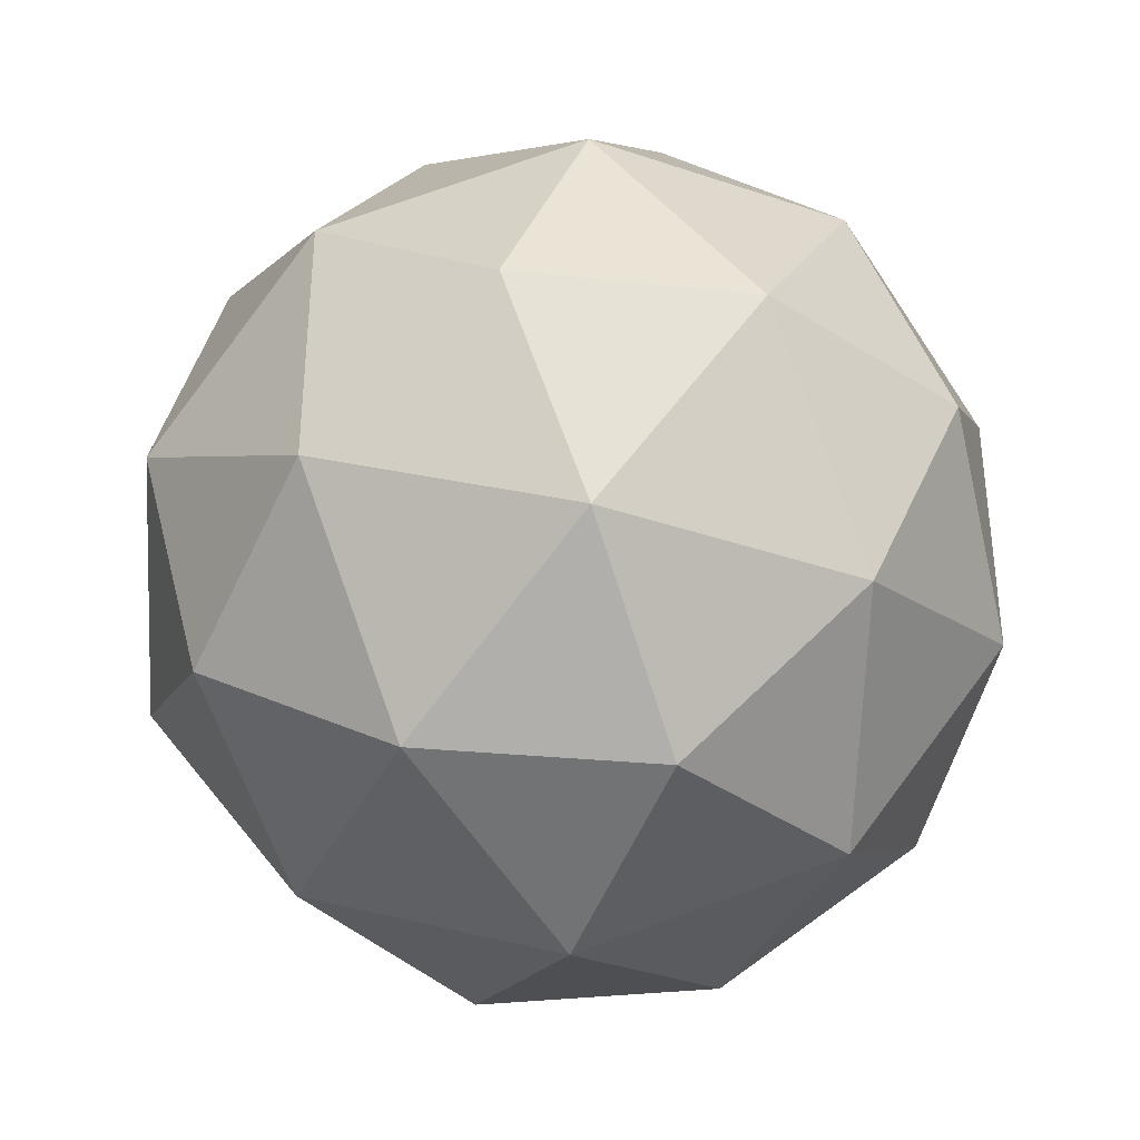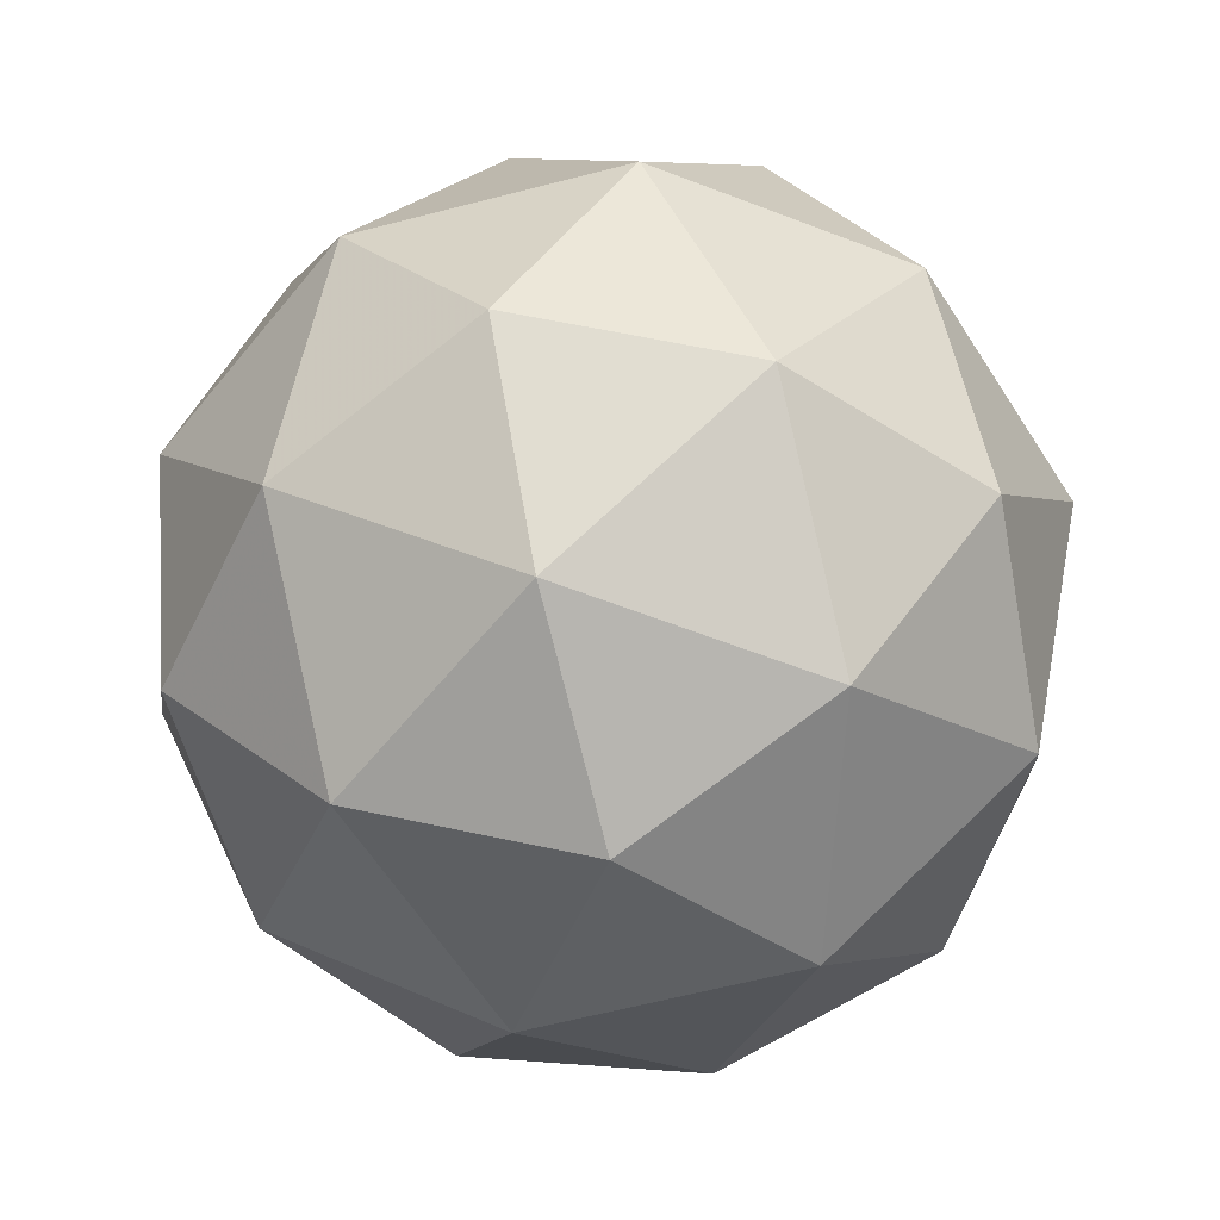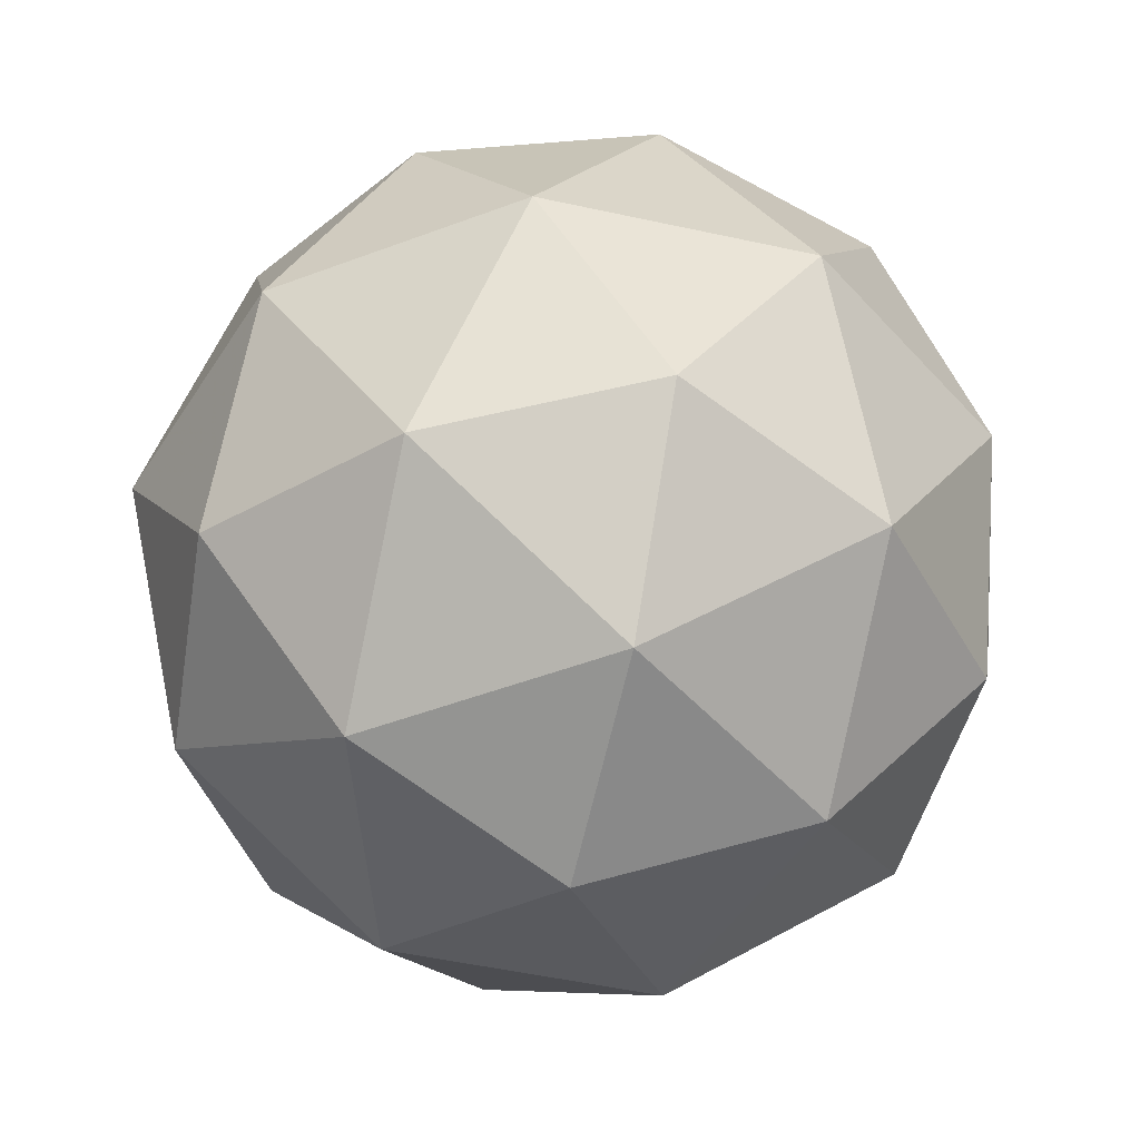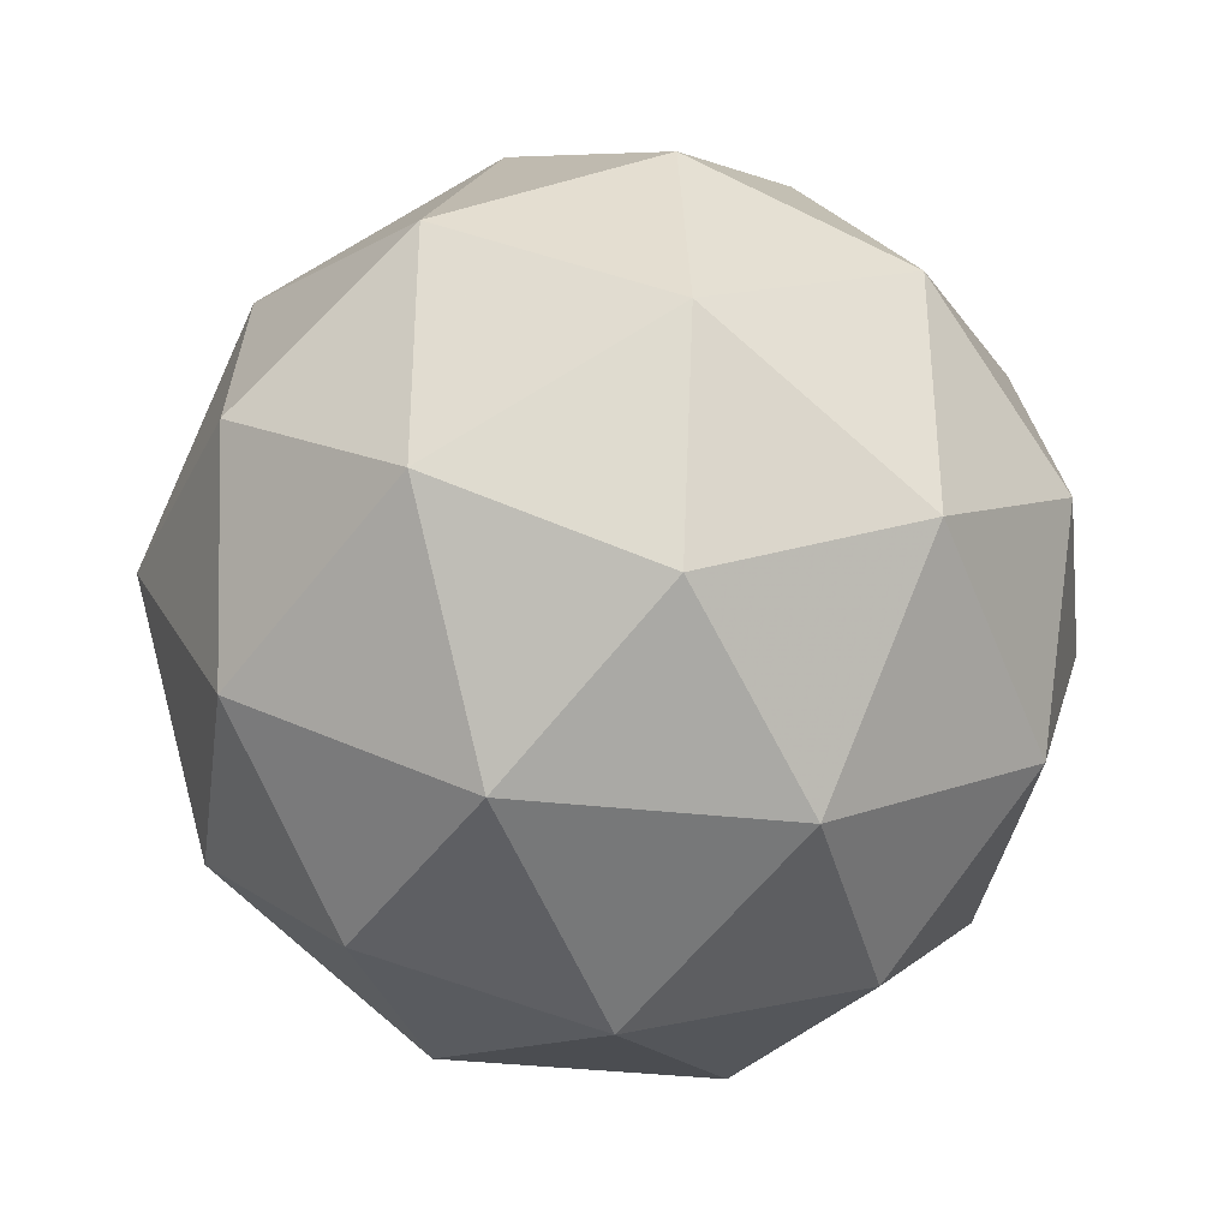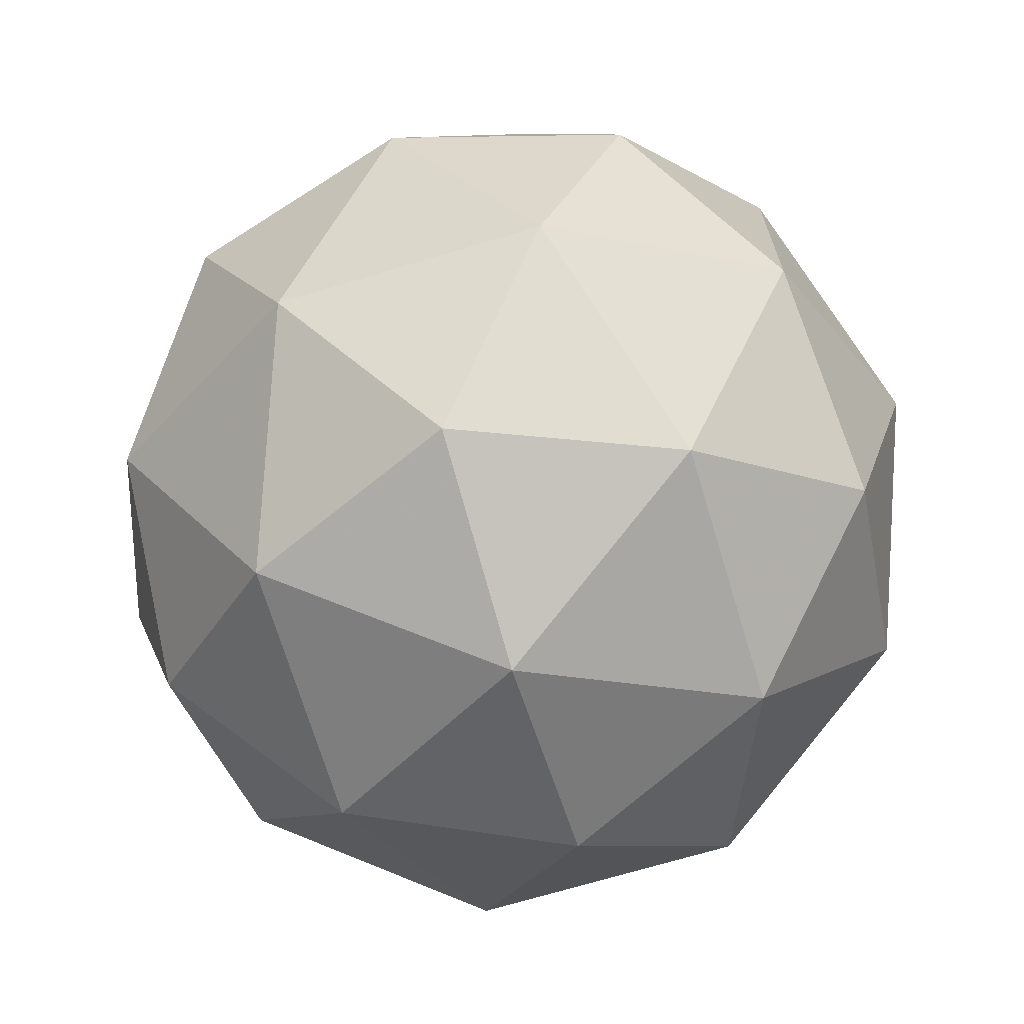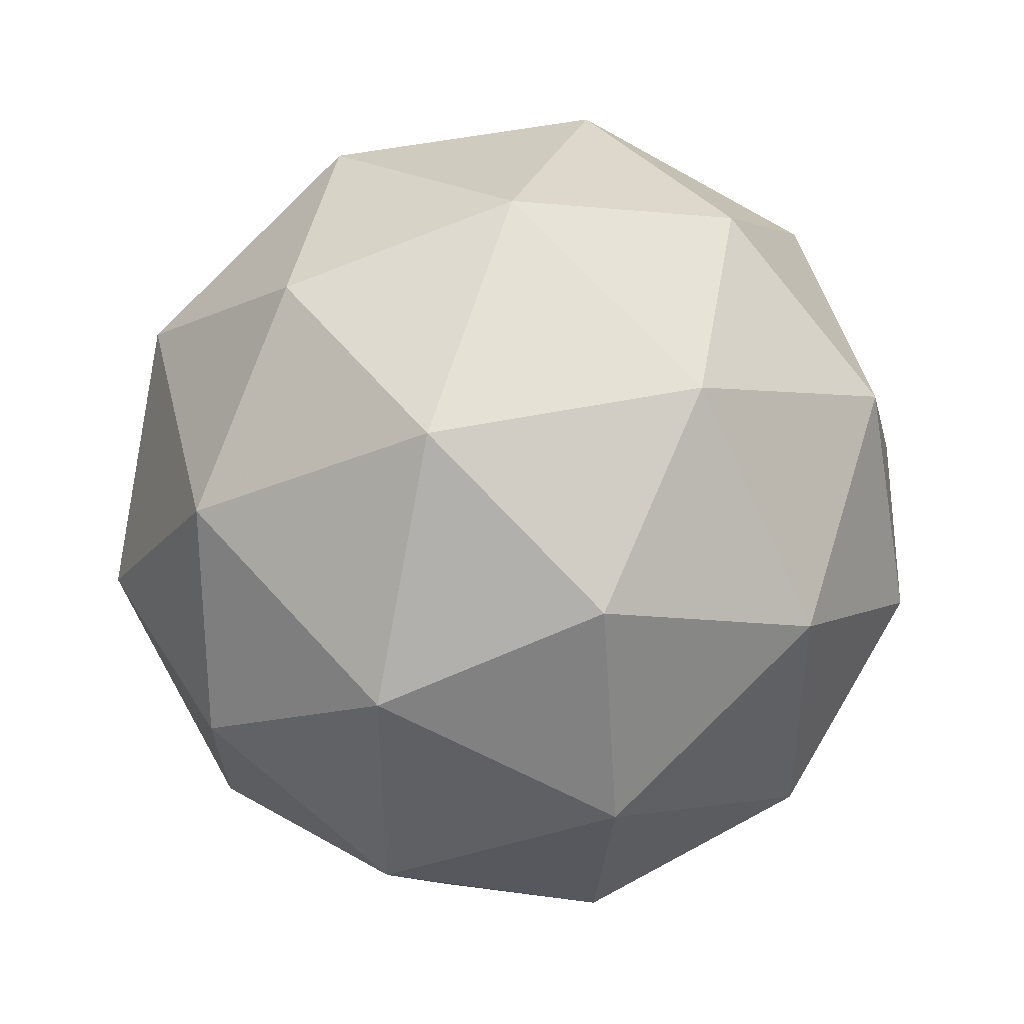
<metadata>
{"format":"obj","ext":"obj","renderer":"f3d","projection":"perspective","resolution":1024,"background":"white","views":[{"elev":-37.4,"azim":124.7,"up":"+Z"},{"elev":-62.6,"azim":-147.3,"up":"+Y"},{"elev":-50.3,"azim":-31.6,"up":"+Y"},{"elev":-36.4,"azim":-130.0,"up":"+Z"},{"elev":-69.9,"azim":165.0,"up":"+Z"},{"elev":45.4,"azim":-135.3,"up":"+Z"}]}
</metadata>
<code>
g PVNL-i1-g66-s65
v 9947 3954 6440
v 1.004e+04 3985 6505
v 9913 3985 6545
v 1.01e+04 4070 6550
v 1.013e+04 4053 6440
v 9837 3985 6440
v 9913 3985 6335
v 1.004e+04 3985 6375
v 1.015e+04 4164 6505
v 9889 4070 6619
v 1e+04 4053 6610
v 9947 4164 6650
v 9759 4070 6440
v 9802 4053 6545
v 9747 4164 6505
v 9889 4070 6261
v 9802 4053 6335
v 9824 4164 6270
v 1.01e+04 4070 6329
v 1e+04 4053 6270
v 1.007e+04 4164 6270
v 1.007e+04 4164 6610
v 9824 4164 6610
v 9747 4164 6375
v 9947 4164 6230
v 1.015e+04 4164 6375
v 1e+04 4257 6619
v 1.009e+04 4274 6545
v 9981 4342 6545
v 9795 4257 6550
v 9892 4274 6610
v 9858 4342 6505
v 9795 4257 6329
v 9768 4274 6440
v 9858 4342 6375
v 1e+04 4257 6261
v 9892 4274 6270
v 9981 4342 6335
v 1.013e+04 4257 6440
v 1.009e+04 4274 6335
v 1.006e+04 4342 6440
v 9947 4374 6440
f 1 2 3
f 4 2 5
f 1 3 6
f 1 6 7
f 1 7 8
f 4 5 9
f 10 11 12
f 13 14 15
f 16 17 18
f 19 20 21
f 4 9 22
f 10 12 23
f 13 15 24
f 16 18 25
f 19 21 26
f 27 28 29
f 30 31 32
f 33 34 35
f 36 37 38
f 39 40 41
f 41 38 42
f 41 40 38
f 40 36 38
f 38 35 42
f 38 37 35
f 37 33 35
f 35 32 42
f 35 34 32
f 34 30 32
f 32 29 42
f 32 31 29
f 31 27 29
f 29 41 42
f 29 28 41
f 28 39 41
f 26 40 39
f 26 21 40
f 21 36 40
f 25 37 36
f 25 18 37
f 18 33 37
f 24 34 33
f 24 15 34
f 15 30 34
f 23 31 30
f 23 12 31
f 12 27 31
f 22 28 27
f 22 9 28
f 9 39 28
f 21 25 36
f 21 20 25
f 20 16 25
f 18 24 33
f 18 17 24
f 17 13 24
f 15 23 30
f 15 14 23
f 14 10 23
f 12 22 27
f 12 11 22
f 11 4 22
f 9 26 39
f 9 5 26
f 5 19 26
f 8 20 19
f 8 7 20
f 7 16 20
f 7 17 16
f 7 6 17
f 6 13 17
f 6 14 13
f 6 3 14
f 3 10 14
f 5 8 19
f 5 2 8
f 2 1 8
f 3 11 10
f 3 2 11
f 2 4 11
f 2 4 11

</code>
